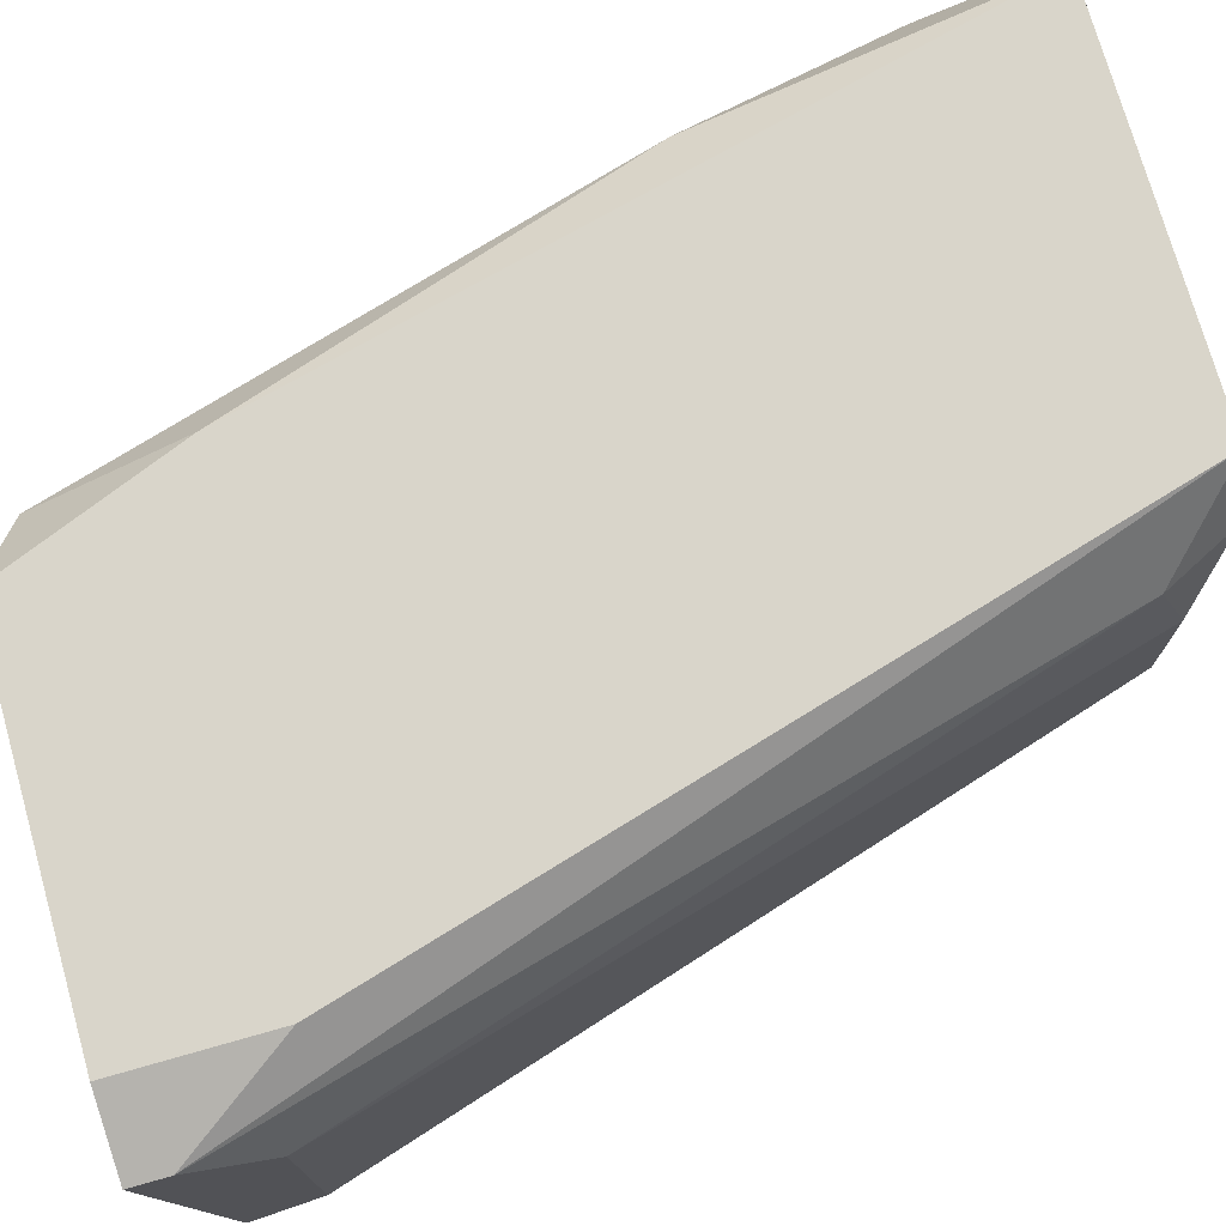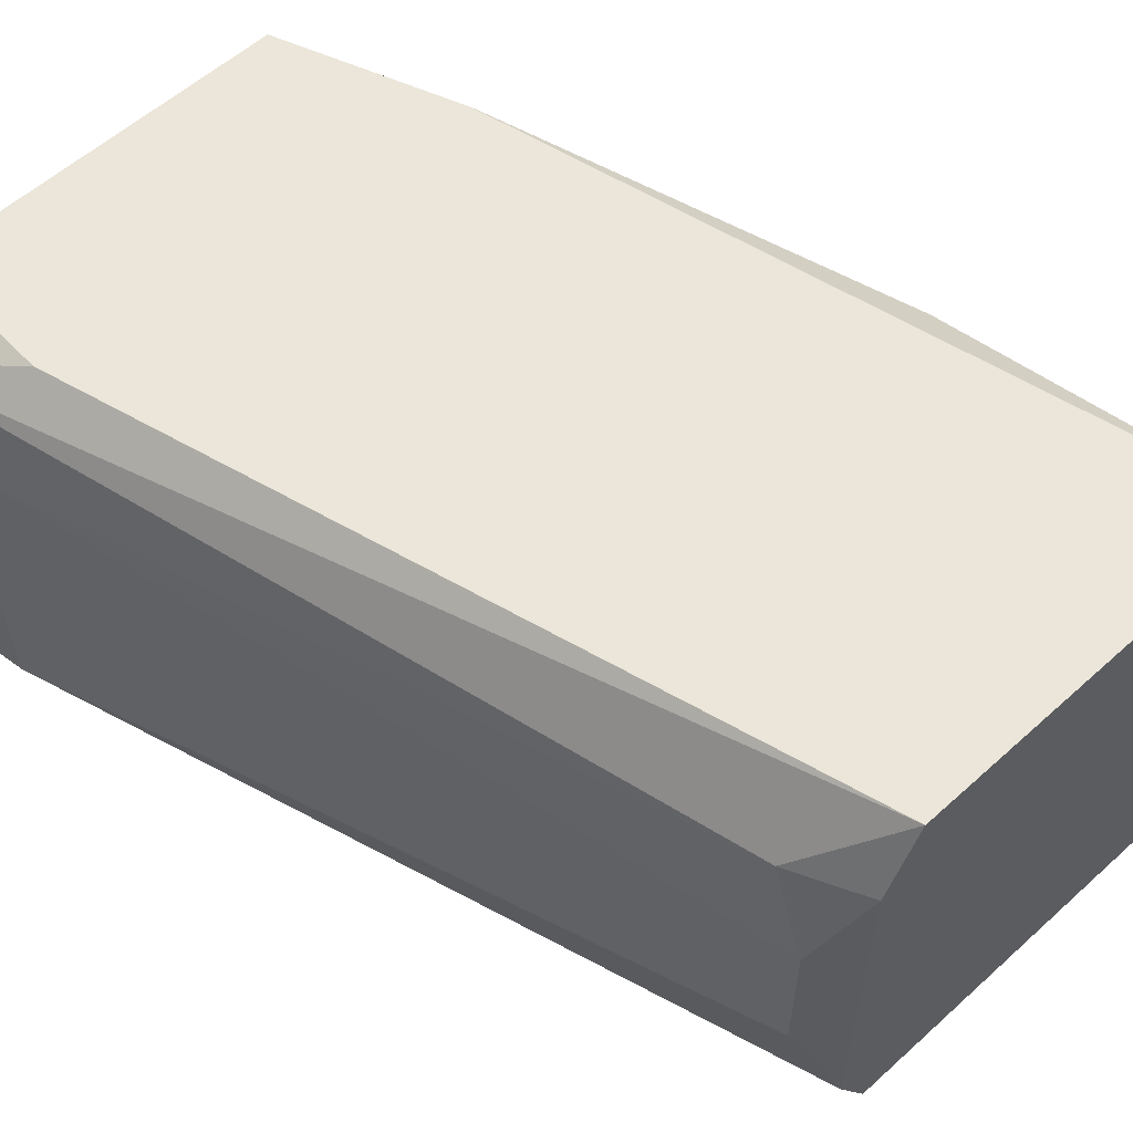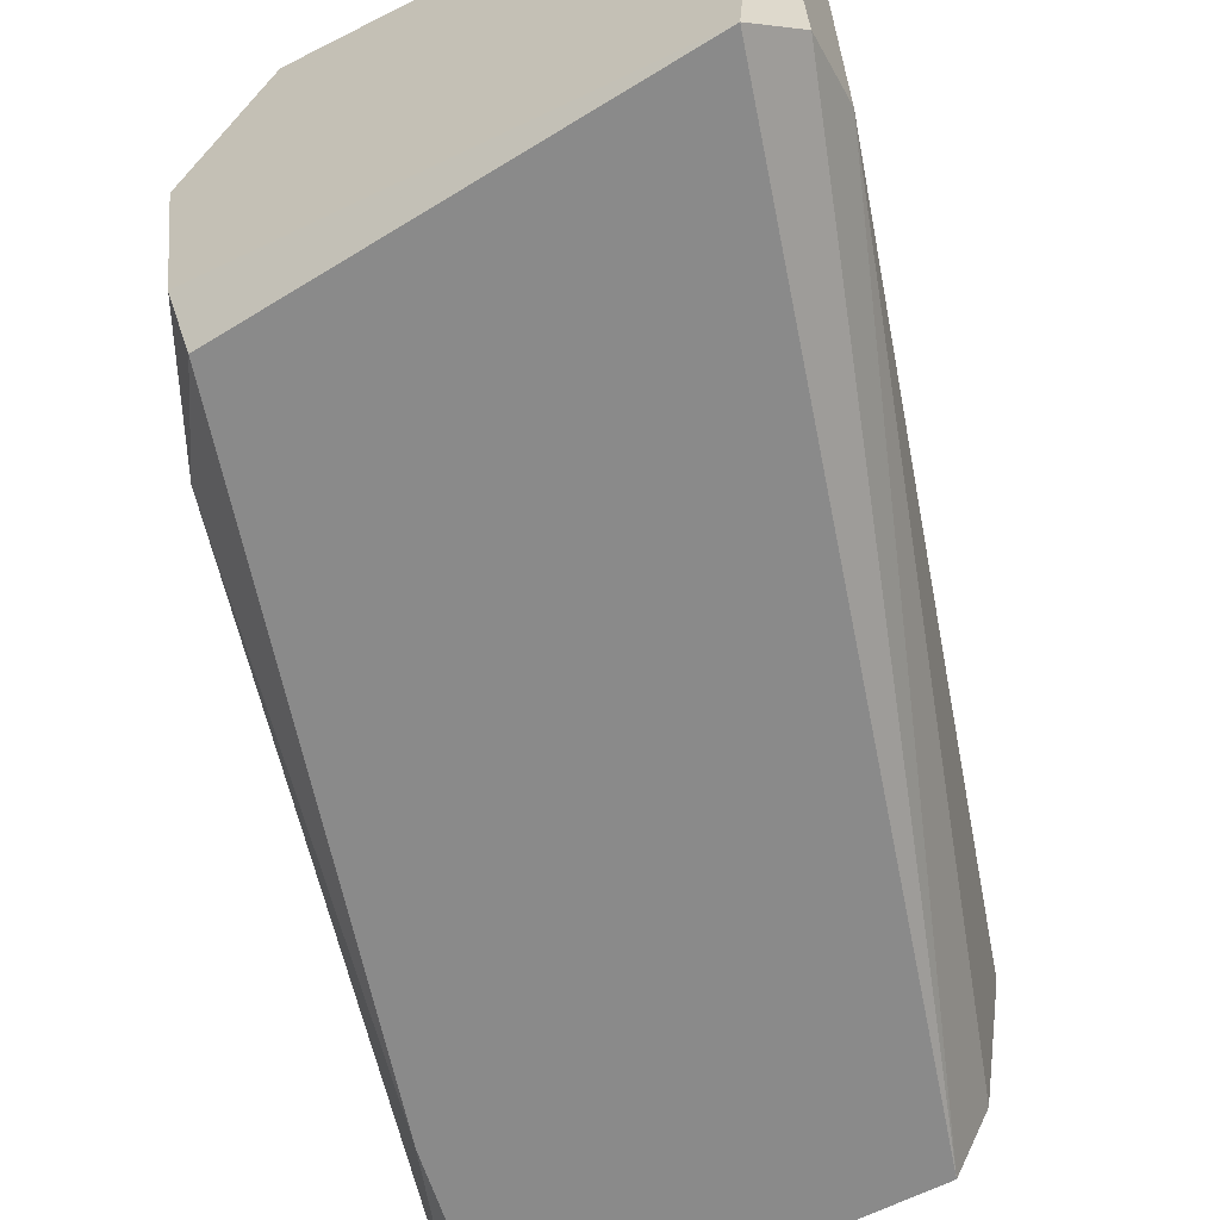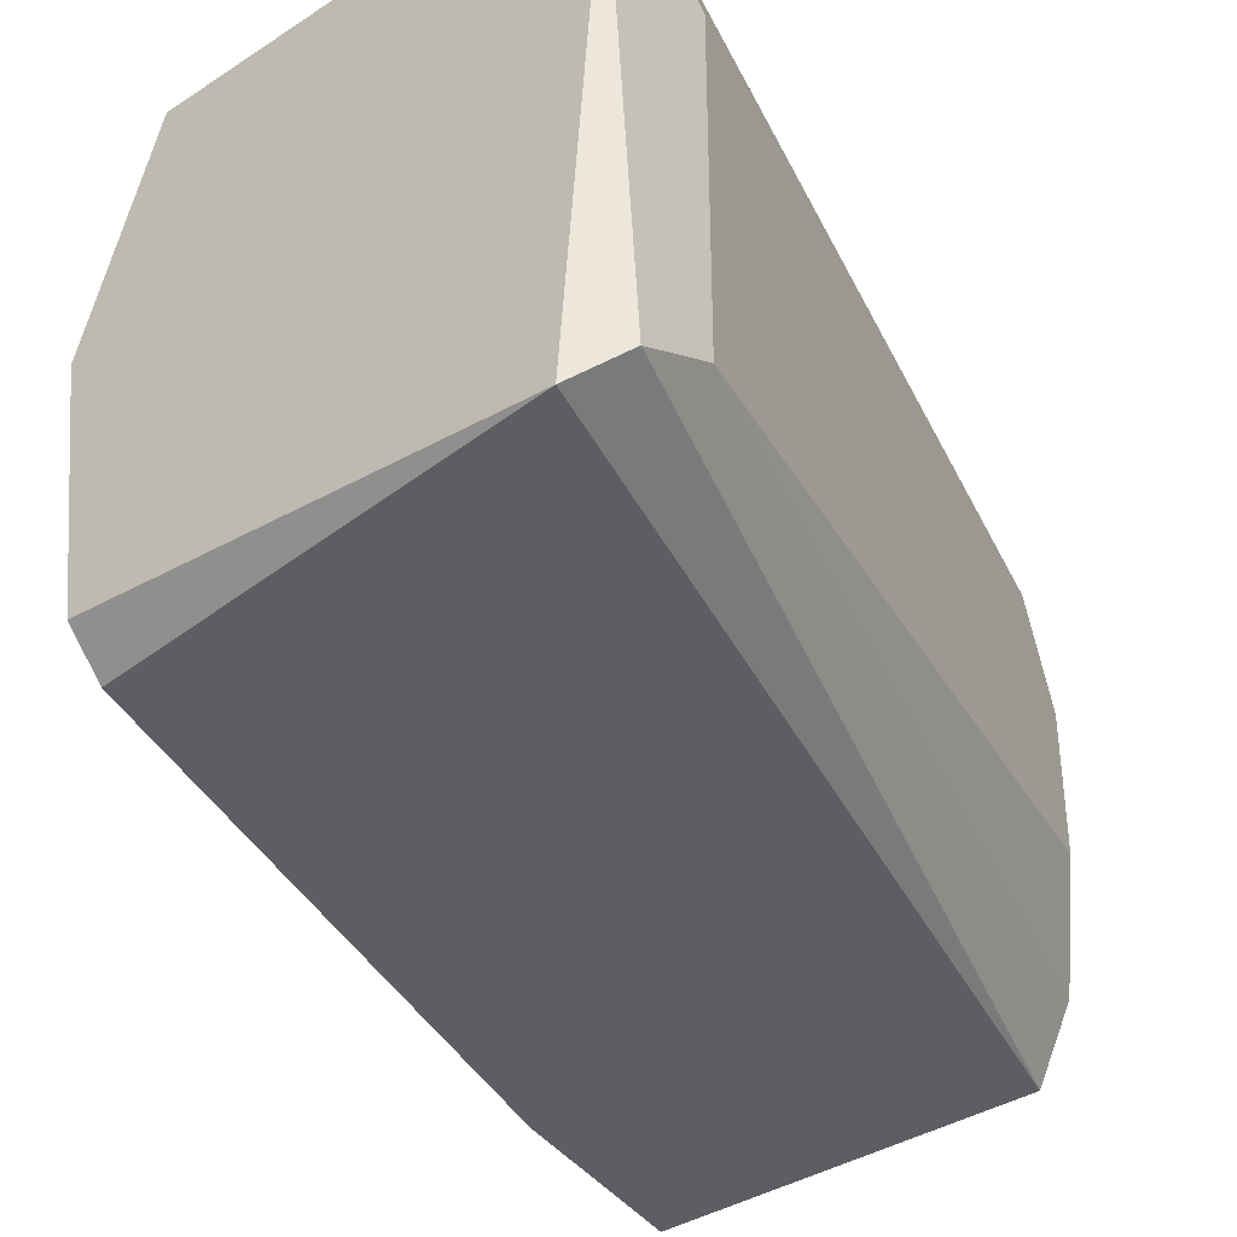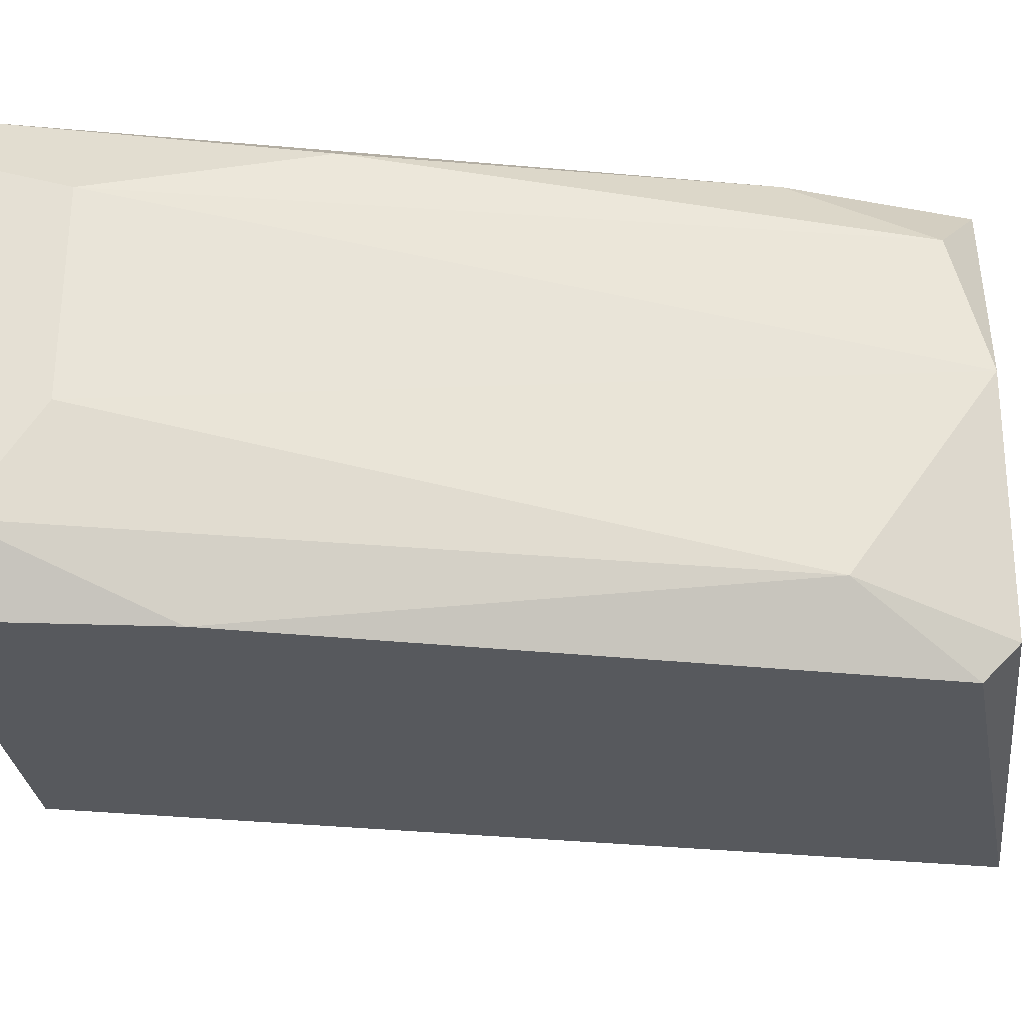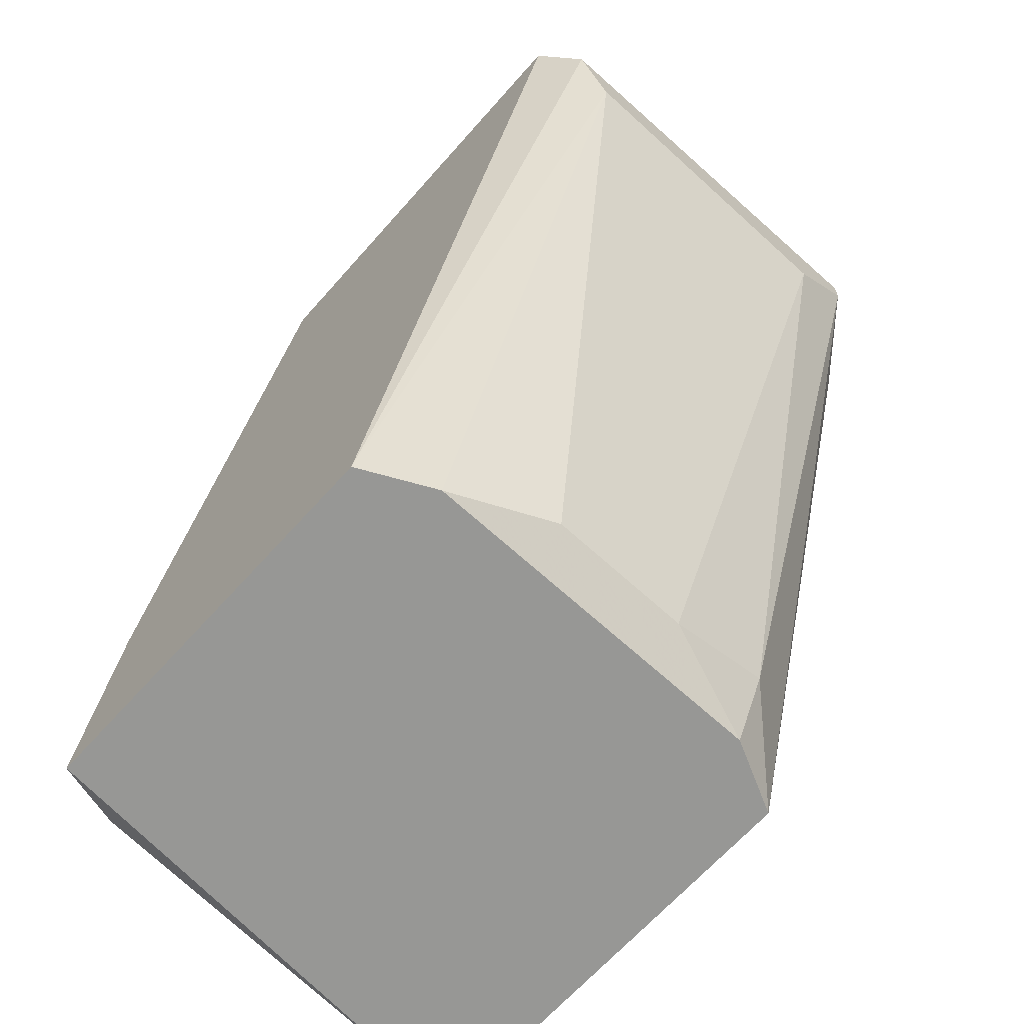
<metadata>
{"format":"obj","ext":"obj","renderer":"f3d","projection":"perspective","resolution":1024,"background":"white","views":[{"elev":74.5,"azim":-105.8,"up":"+Z"},{"elev":57.6,"azim":-43.1,"up":"+Z"},{"elev":-63.4,"azim":-152.9,"up":"+Z"},{"elev":-37.7,"azim":-140.4,"up":"+Z"},{"elev":-29.2,"azim":96.4,"up":"+Z"},{"elev":-68.1,"azim":-132.3,"up":"+Y"}]}
</metadata>
<code>
v 0.006194 -0.003902 -0.004636
v 0.006194 -0.003902 0.003797
v 0.01276 -0.02452 0.004734
v 0.024 -0.02452 -0.006511
v 0.01837 -0.001091 -0.005573
v 0.024 -0.02452 0.00661
v 0.01744 -0.001091 0.00661
v 0.01369 -0.02452 -0.006511
v 0.008069 -0.001091 0.00661
v 0.007131 -0.001091 -0.006511
v 0.02494 -0.02171 0.003797
v 0.01369 -0.02452 0.00661
v 0.01931 -0.002029 0.004734
v 0.01182 -0.02358 -0.001825
v 0.02025 -0.004843 -0.004636
v 0.01837 -0.002029 -0.006511
v 0.02494 -0.02358 -0.004636
v 0.006194 -0.001091 0.005672
v 0.01931 -0.001091 0.000984
v 0.01182 -0.02264 0.004734
v 0.02306 -0.01608 0.005672
v 0.02494 -0.02171 -0.001825
v 0.01276 -0.02452 -0.004636
v 0.02306 -0.0189 -0.006511
v 0.02494 -0.02452 0.004734
v 0.006194 -0.002029 -0.005573
v 0.006194 -0.002029 0.005672
v 0.01182 -0.02358 0.001923
v 0.01931 -0.005778 0.00661
v 0.008069 -0.004843 0.00661
f 27 12 30
f 3 4 6
f 4 3 8
f 7 5 9
f 6 7 9
f 4 8 10
f 9 5 10
f 3 6 12
f 6 9 12
f 2 1 14
f 4 10 16
f 10 5 16
f 5 15 16
f 1 2 18
f 9 10 18
f 5 7 19
f 7 13 19
f 13 11 19
f 15 5 19
f 3 12 20
f 11 13 21
f 17 15 22
f 11 17 22
f 19 11 22
f 15 19 22
f 1 8 23
f 8 3 23
f 14 1 23
f 3 14 23
f 4 16 24
f 16 15 24
f 15 17 24
f 17 4 24
f 6 4 25
f 4 17 25
f 17 11 25
f 21 6 25
f 11 21 25
f 8 1 26
f 10 8 26
f 1 18 26
f 18 10 26
f 18 2 27
f 9 18 27
f 20 12 27
f 2 20 27
f 2 14 28
f 14 3 28
f 3 20 28
f 20 2 28
f 7 6 29
f 13 7 29
f 6 21 29
f 21 13 29
f 12 9 30
f 9 27 30

</code>
